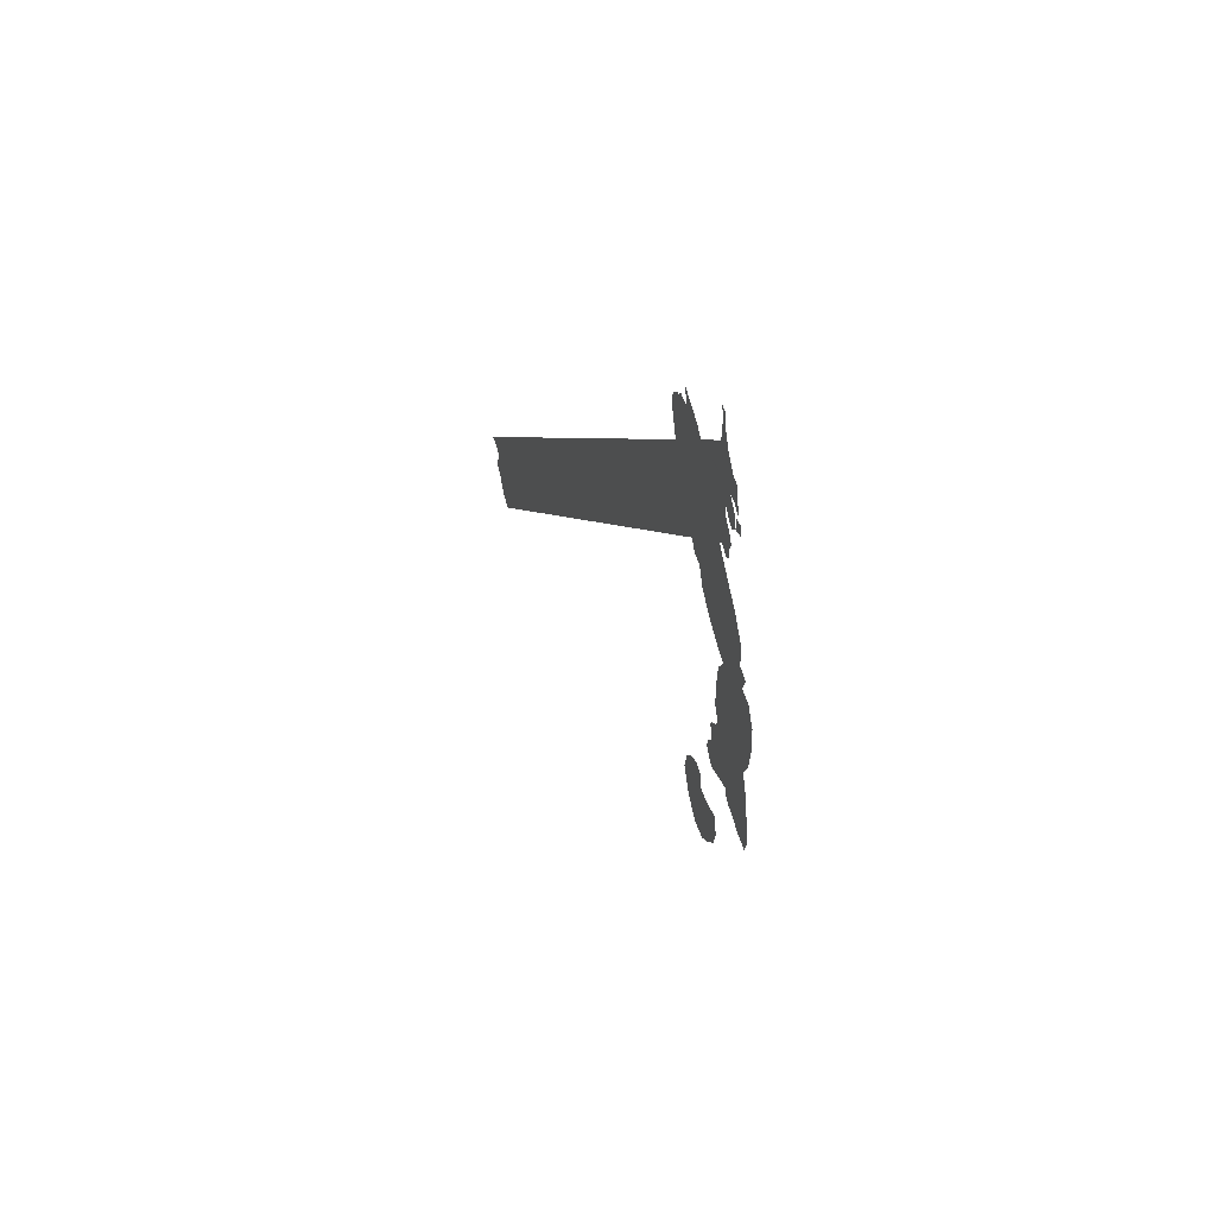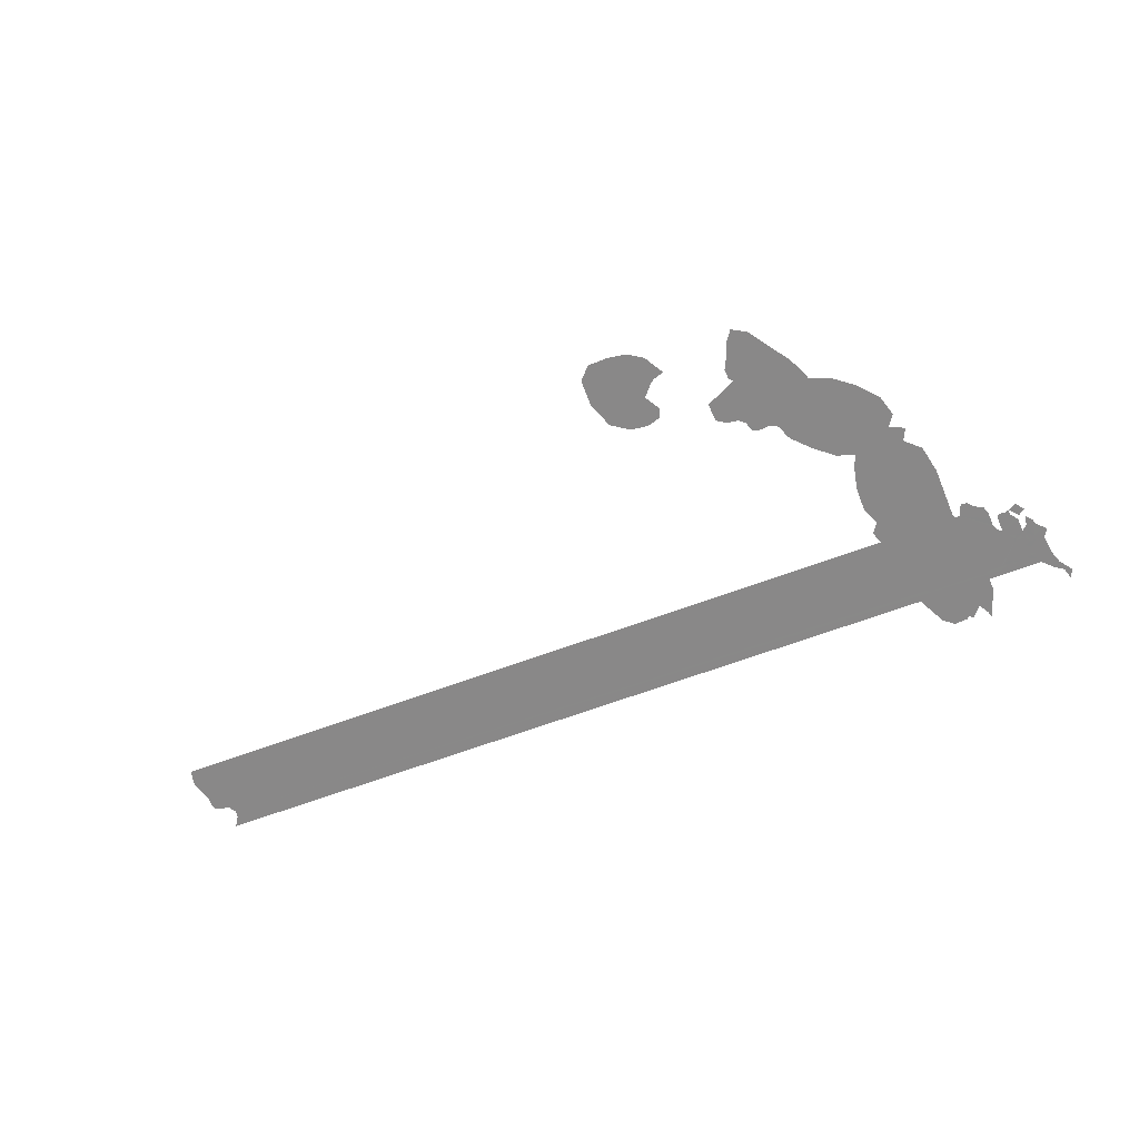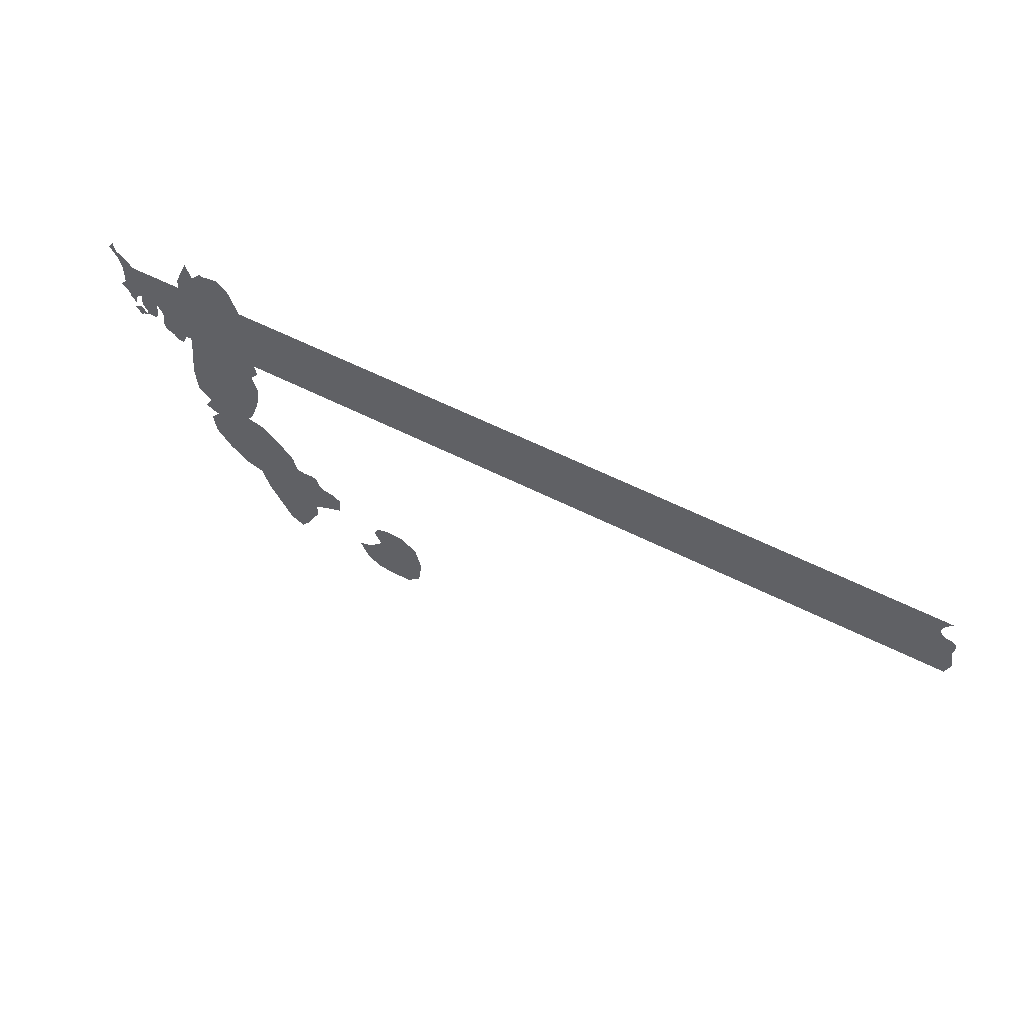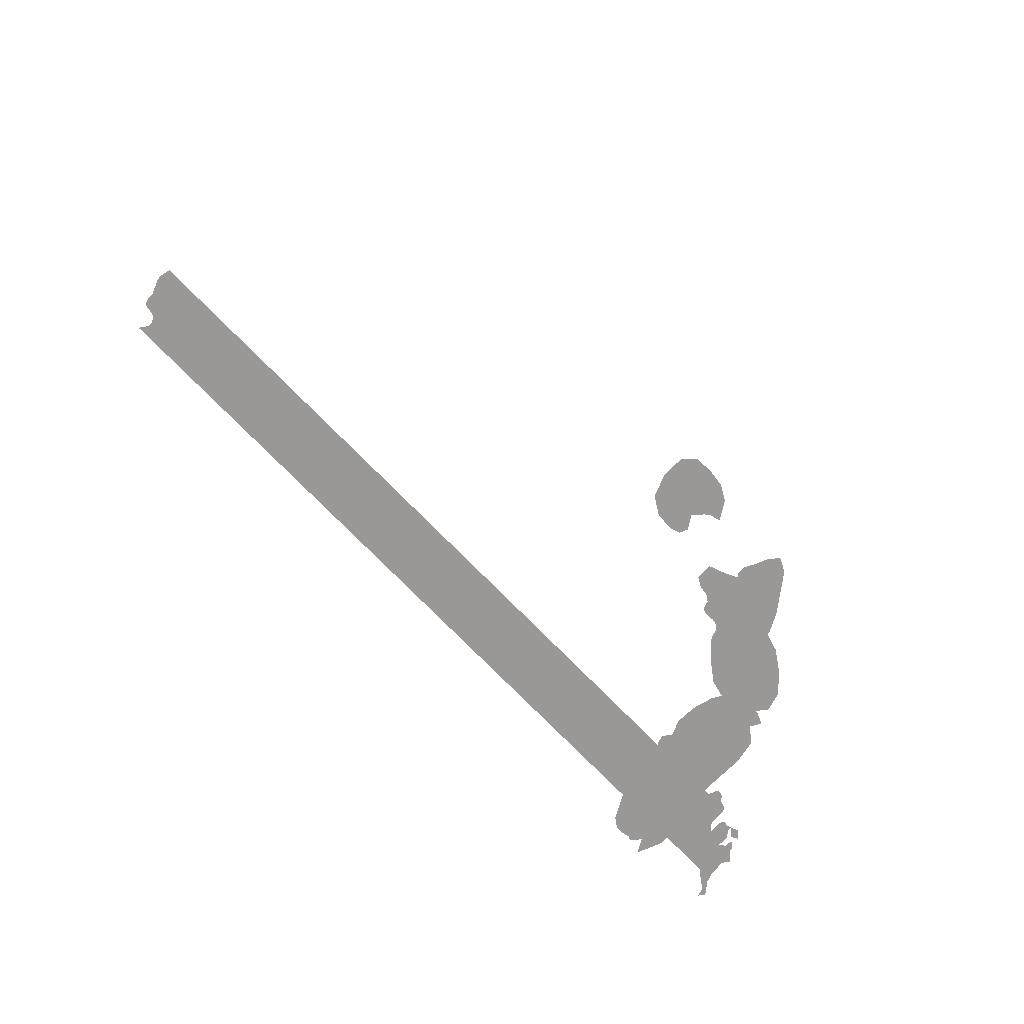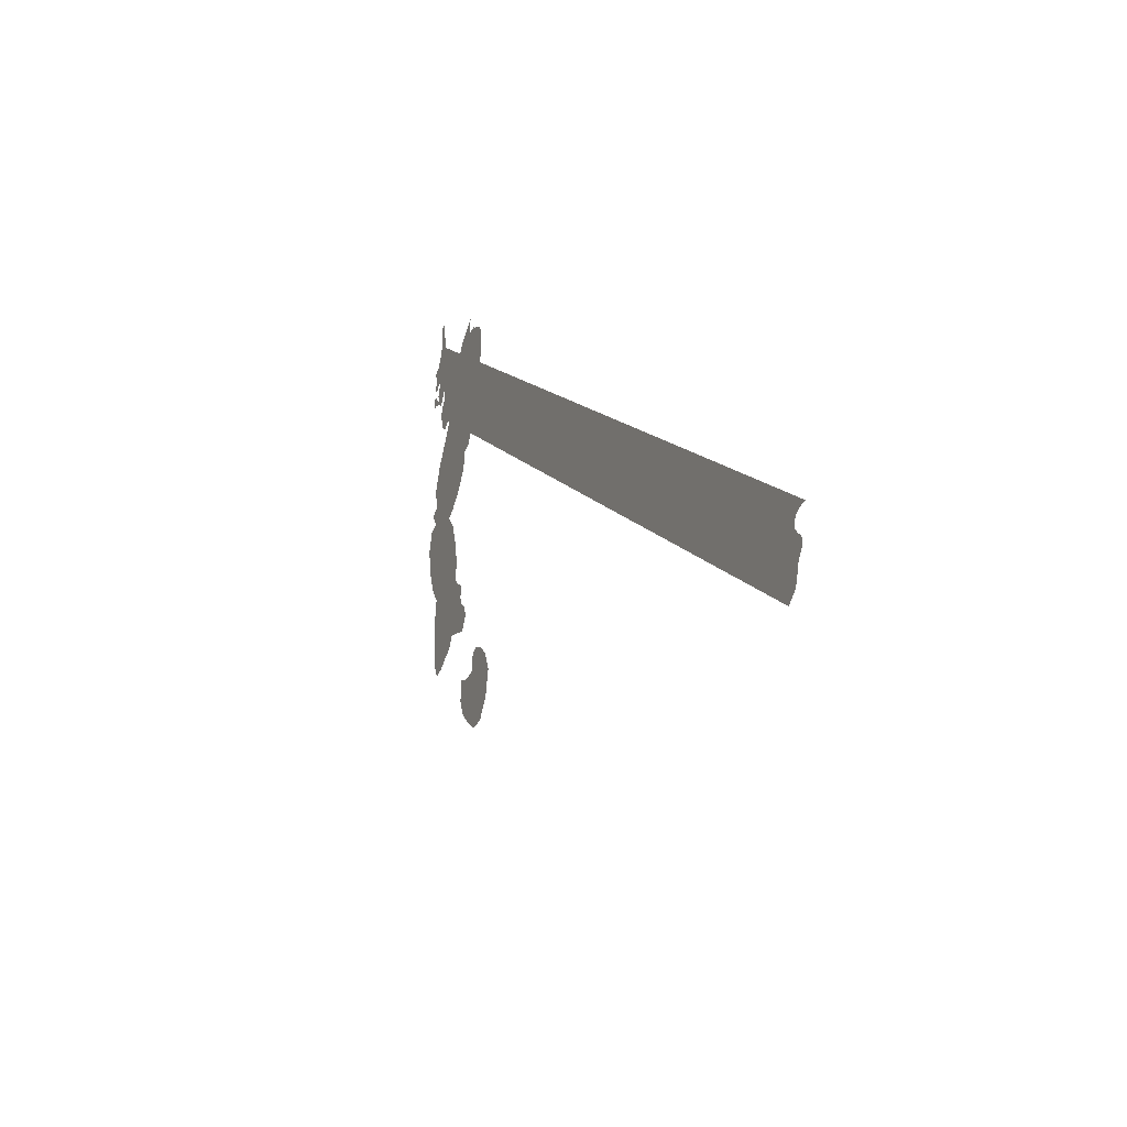
<metadata>
{"format":"obj","ext":"obj","renderer":"f3d","projection":"perspective","resolution":1024,"background":"white","views":[{"elev":4.6,"azim":85.9,"up":"+Y"},{"elev":-79.1,"azim":21.1,"up":"+Z"},{"elev":68.6,"azim":-145.6,"up":"+Y"},{"elev":-76.7,"azim":-43.2,"up":"+Z"},{"elev":13.7,"azim":-101.6,"up":"+Y"}]}
</metadata>
<code>
o 0_Cambodia_sphere.001
v -1.17 0.8928 -4.727
v -1.167 0.8892 -4.728
v -1.161 0.8891 -4.729
v -1.155 0.8899 -4.73
v -1.151 0.8928 -4.73
v -1.147 0.8989 -4.729
v -1.15 0.8998 -4.728
v -1.152 0.9009 -4.728
v -1.154 0.9041 -4.726
v -1.152 0.9087 -4.726
v -1.153 0.9115 -4.725
v -1.156 0.9125 -4.724
v -1.162 0.9119 -4.723
v -1.167 0.9083 -4.723
v -1.17 0.9005 -4.725
f 8 7 5
f 15 14 9
f 14 13 9
f 13 12 9
f 12 11 10
f 9 12 10
f 1 15 3
f 3 9 8
f 3 2 1
f 5 4 8
f 4 3 8
f 7 6 5
f 15 9 3
o 1_Cambodia_sphere.001
v -1.122 0.9051 -4.731
v -1.124 0.9049 -4.731
v -1.127 0.9072 -4.73
v -1.128 0.9089 -4.729
v -1.129 0.9087 -4.729
v -1.13 0.9073 -4.729
v -1.13 0.9045 -4.73
v -1.129 0.9014 -4.731
v -1.127 0.8971 -4.732
v -1.125 0.8938 -4.734
v -1.12 0.8962 -4.734
v -1.111 0.9084 -4.732
v -1.108 0.9148 -4.731
v -1.109 0.9203 -4.73
v -1.115 0.9225 -4.728
v -1.119 0.923 -4.727
v -1.122 0.9222 -4.727
v -1.122 0.9194 -4.728
v -1.119 0.9139 -4.73
v -1.119 0.912 -4.73
v -1.119 0.91 -4.731
v -1.12 0.9069 -4.731
f 26 16 37
f 22 21 18
f 21 20 18
f 20 19 18
f 25 24 26
f 24 23 17
f 26 24 17
f 23 22 17
f 22 18 17
f 28 27 35
f 27 26 37
f 30 29 34
f 29 28 34
f 32 31 33
f 31 30 34
f 34 33 31
f 27 37 36
f 26 17 16
f 35 34 28
f 36 35 27
o 2_Cambodia_sphere.001
v -1.121 0.9257 -4.726
v -1.124 0.9251 -4.726
v -1.126 0.9253 -4.726
v -1.128 0.9248 -4.725
v -1.129 0.9219 -4.726
v -1.131 0.9204 -4.726
v -1.134 0.9199 -4.726
v -1.137 0.9181 -4.726
v -1.138 0.9125 -4.727
v -1.133 0.9106 -4.728
v -1.129 0.9083 -4.729
v -1.125 0.9047 -4.731
v -1.123 0.8989 -4.733
v -1.119 0.9014 -4.733
v -1.117 0.9059 -4.732
v -1.116 0.9101 -4.731
v -1.115 0.912 -4.731
v -1.116 0.913 -4.73
v -1.102 0.9175 -4.731
v -1.096 0.9224 -4.731
v -1.09 0.9282 -4.731
v -1.089 0.9344 -4.729
v -1.092 0.94 -4.728
v -1.101 0.9428 -4.726
v -1.108 0.9408 -4.725
v -1.113 0.9362 -4.725
v -1.118 0.9312 -4.726
v -1.119 0.9299 -4.726
v -1.12 0.9271 -4.726
f 38 66 55
f 46 45 47
f 45 44 47
f 44 43 47
f 42 41 40
f 47 43 48
f 43 42 48
f 42 40 39
f 42 39 55
f 39 38 55
f 49 48 53
f 48 42 55
f 51 50 49
f 53 52 49
f 52 51 49
f 55 54 53
f 57 56 63
f 56 55 66
f 63 56 64
f 59 58 60
f 58 57 61
f 61 60 58
f 63 62 57
f 62 61 57
f 65 64 66
f 66 64 56
f 55 53 48
o 3_Cambodia_sphere.001
v -1.081 1.003 -4.714
v -1.082 1.001 -4.715
v -1.086 1.005 -4.713
v -1.09 1.005 -4.712
v -1.093 1.003 -4.712
v -1.099 0.9924 -4.714
v -1.099 0.988 -4.715
v -1.099 0.9839 -4.716
v -1.1 0.9787 -4.717
v -1.102 0.9742 -4.718
v -1.104 0.9709 -4.718
v -1.105 0.968 -4.719
v -1.103 0.9652 -4.72
v -1.105 0.9599 -4.721
v -1.105 0.9526 -4.722
v -1.104 0.9456 -4.724
v -1.102 0.9409 -4.726
v -1.096 0.9382 -4.727
v -1.09 0.9379 -4.728
v -1.086 0.9397 -4.729
v -1.088 0.9433 -4.727
v -1.083 0.9474 -4.727
v -1.082 0.9556 -4.725
v -1.081 0.9702 -4.722
v -1.077 0.9876 -4.719
v -1.076 0.9978 -4.716
v -1.079 1.007 -4.714
v -1.08 1.005 -4.714
f 68 71 69
f 79 78 77
f 79 77 76
f 81 80 89
f 80 79 89
f 83 82 87
f 82 81 87
f 85 84 87
f 84 83 87
f 87 86 85
f 89 88 87
f 92 91 68
f 91 90 74
f 68 91 72
f 90 89 79
f 89 87 81
f 79 76 90
f 76 75 90
f 74 73 91
f 73 72 91
f 72 71 68
f 75 74 90
f 93 92 94
f 94 92 67
f 68 67 92
f 71 70 69
o 4_Cambodia_sphere.001
v -1.097 0.9642 -4.721
v -1.095 0.9619 -4.722
v -1.091 0.9621 -4.722
v -1.091 0.9662 -4.722
v -1.092 0.9759 -4.719
v -1.088 0.9827 -4.718
v -1.082 0.9905 -4.717
v -1.079 0.9984 -4.716
v -1.084 1.005 -4.713
v -1.092 1.001 -4.713
v -1.093 0.9992 -4.713
v -1.094 0.997 -4.714
v -1.094 0.9949 -4.714
v -1.094 0.9935 -4.714
v -1.094 0.9934 -4.715
v -1.096 0.9894 -4.715
v -1.101 0.9826 -4.716
v -1.103 0.9792 -4.716
v -1.103 0.9762 -4.717
v -1.101 0.9732 -4.718
f 109 107 106
f 113 112 99
f 112 111 99
f 111 110 100
f 99 111 100
f 96 95 98
f 95 114 99
f 98 95 99
f 114 113 99
f 109 108 107
f 110 109 100
f 97 96 98
f 102 101 104
f 101 100 109
f 104 101 109
f 104 103 102
f 106 105 109
f 105 104 109
o 5_Cambodia_sphere.001
v -1.332 0.9942 -4.677
v -1.331 0.9926 -4.677
v -1.33 0.991 -4.678
v -1.33 0.9891 -4.678
v -1.331 0.9873 -4.678
v -1.332 0.9867 -4.678
v -1.334 0.9864 -4.678
v -1.335 0.9857 -4.678
v -1.336 0.9847 -4.678
v -1.336 0.9835 -4.678
v -1.336 0.9811 -4.679
v -1.338 0.9764 -4.68
v -1.338 0.975 -4.68
v -1.338 0.9736 -4.681
v -1.337 0.9705 -4.681
v -1.079 0.9707 -4.722
v -1.079 0.9717 -4.722
v -1.078 0.969 -4.723
v -1.078 0.9683 -4.723
v -1.076 0.9685 -4.723
v -1.075 0.9702 -4.723
v -1.072 0.9713 -4.723
v -1.071 0.9734 -4.723
v -1.071 0.9758 -4.722
v -1.071 0.9777 -4.722
v -1.07 0.979 -4.722
v -1.07 0.9797 -4.722
v -1.069 0.9809 -4.721
v -1.069 0.9776 -4.722
v -1.069 0.9761 -4.723
v -1.068 0.975 -4.723
v -1.067 0.9753 -4.723
v -1.065 0.9749 -4.723
v -1.064 0.9742 -4.724
v -1.063 0.9735 -4.724
v -1.061 0.9761 -4.724
v -1.063 0.9774 -4.723
v -1.065 0.9765 -4.723
v -1.064 0.9777 -4.723
v -1.063 0.9788 -4.723
v -1.063 0.9827 -4.722
v -1.064 0.9838 -4.722
v -1.066 0.9834 -4.721
v -1.067 0.9827 -4.721
v -1.069 0.9829 -4.721
v -1.066 0.9842 -4.721
v -1.066 0.9848 -4.721
v -1.066 0.9855 -4.721
v -1.064 0.9854 -4.721
v -1.063 0.9874 -4.721
v -1.063 0.9854 -4.721
v -1.062 0.984 -4.722
v -1.062 0.9866 -4.721
v -1.062 0.9887 -4.721
v -1.063 0.9902 -4.72
v -1.064 0.9913 -4.72
v -1.065 0.9918 -4.719
v -1.067 0.9918 -4.719
v -1.068 0.9911 -4.719
v -1.069 0.9906 -4.719
v -1.071 0.9909 -4.719
v -1.072 0.9918 -4.718
v -1.073 0.9929 -4.718
v -1.07 0.9917 -4.719
v -1.068 0.9924 -4.719
v -1.067 0.9934 -4.719
v -1.062 0.9913 -4.72
v -1.061 0.993 -4.72
v -1.06 0.9944 -4.72
v -1.057 0.9974 -4.719
v -1.054 1.002 -4.719
v -1.055 0.9991 -4.719
v -1.061 0.9912 -4.72
v -1.061 0.9896 -4.721
v -1.06 0.9868 -4.721
v -1.06 0.9853 -4.722
v -1.061 0.9812 -4.723
v -1.061 0.9795 -4.723
v -1.061 0.9784 -4.723
v -1.059 0.9803 -4.723
v -1.059 0.9817 -4.723
v -1.057 0.9838 -4.723
v -1.056 0.9845 -4.723
v -1.057 0.9868 -4.722
v -1.057 0.9922 -4.721
v -1.055 0.996 -4.72
v -1.052 1 -4.719
f 199 183 200
f 196 195 190
f 187 169 181
f 180 177 183
f 162 122 120
f 160 123 122
f 166 190 191
f 141 140 159
f 148 147 151
f 163 165 161
f 172 179 180
f 200 184 186
f 182 183 199
f 183 184 200
f 187 182 199
f 198 197 196
f 187 199 188
f 199 198 188
f 189 188 198
f 192 191 194
f 191 190 195
f 193 192 194
f 191 195 194
f 190 189 198
f 198 196 190
f 188 189 168
f 189 167 168
f 181 182 187
f 187 188 169
f 188 168 169
f 169 170 181
f 182 181 170
f 180 179 177
f 179 178 177
f 182 170 180
f 116 115 177
f 115 183 177
f 178 176 177
f 183 182 180
f 116 177 117
f 177 176 118
f 117 177 118
f 176 175 162
f 118 176 119
f 175 174 162
f 119 176 162
f 173 172 171
f 174 173 162
f 173 171 170
f 162 170 164
f 170 169 164
f 169 168 164
f 168 167 164
f 167 166 165
f 164 163 162
f 163 161 162
f 167 165 164
f 120 119 162
f 170 162 173
f 121 120 122
f 122 162 160
f 162 161 160
f 160 161 157
f 161 165 156
f 166 167 190
f 167 189 190
f 161 156 157
f 165 166 156
f 124 123 125
f 123 160 159
f 159 125 123
f 157 158 160
f 158 159 160
f 191 155 166
f 155 156 166
f 125 159 131
f 159 158 142
f 131 159 140
f 158 157 154
f 157 156 155
f 154 157 155
f 154 153 142
f 153 152 143
f 142 153 143
f 152 147 146
f 146 145 144
f 144 143 146
f 146 143 152
f 126 125 129
f 128 127 126
f 131 129 125
f 129 128 126
f 133 132 134
f 132 130 134
f 130 131 135
f 135 134 130
f 137 136 135
f 139 138 131
f 138 137 131
f 137 135 131
f 158 154 142
f 140 139 131
f 159 142 141
f 151 150 148
f 150 149 148
f 163 164 165
f 172 173 179
f 173 174 178
f 174 175 178
f 175 176 178
f 173 178 179
f 180 170 171
f 171 172 180
f 186 185 201
f 201 200 186

</code>
